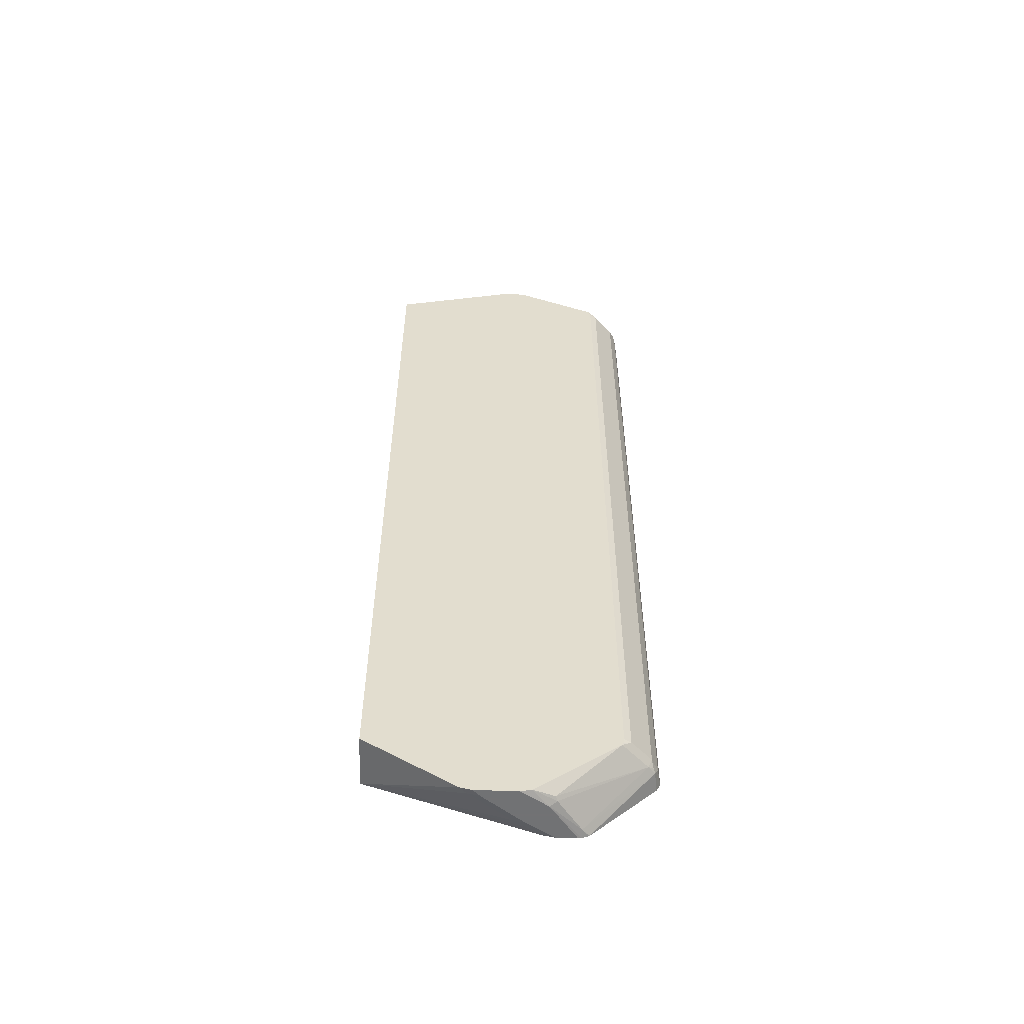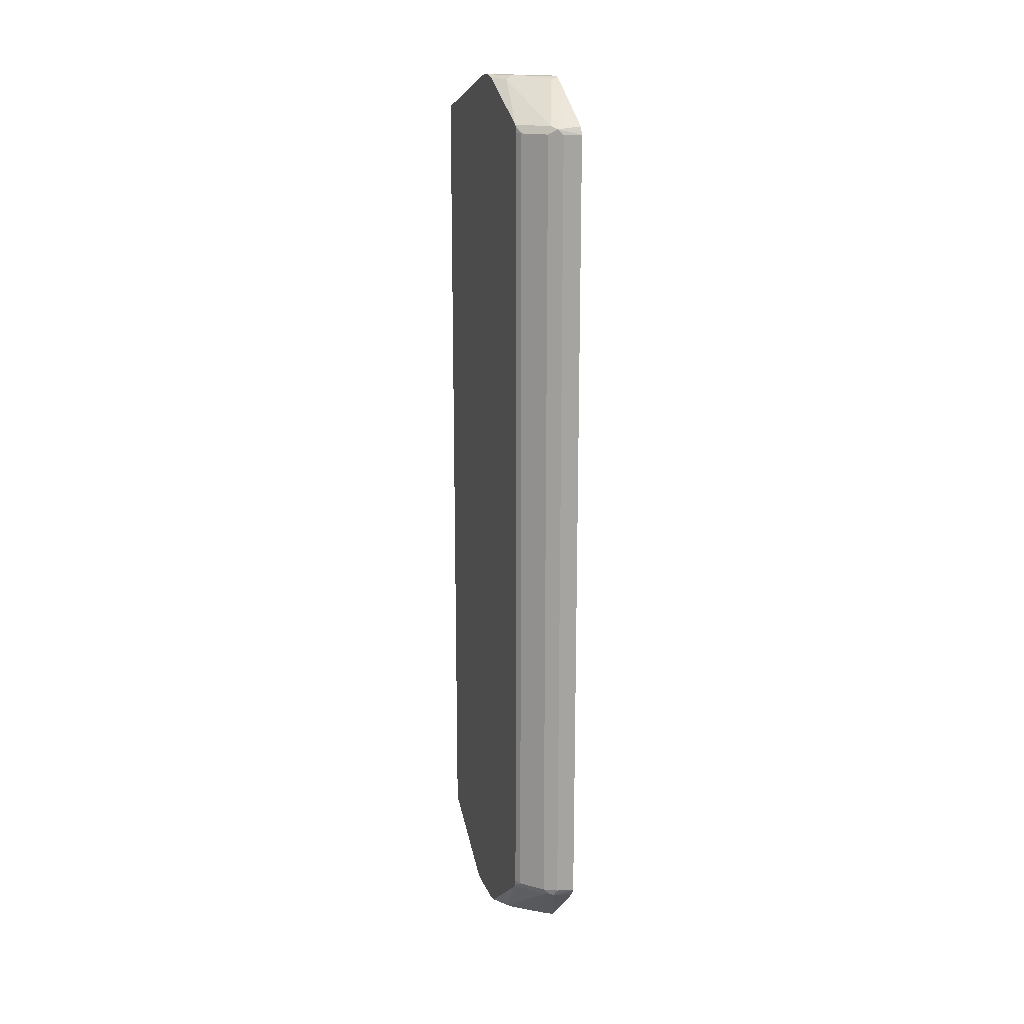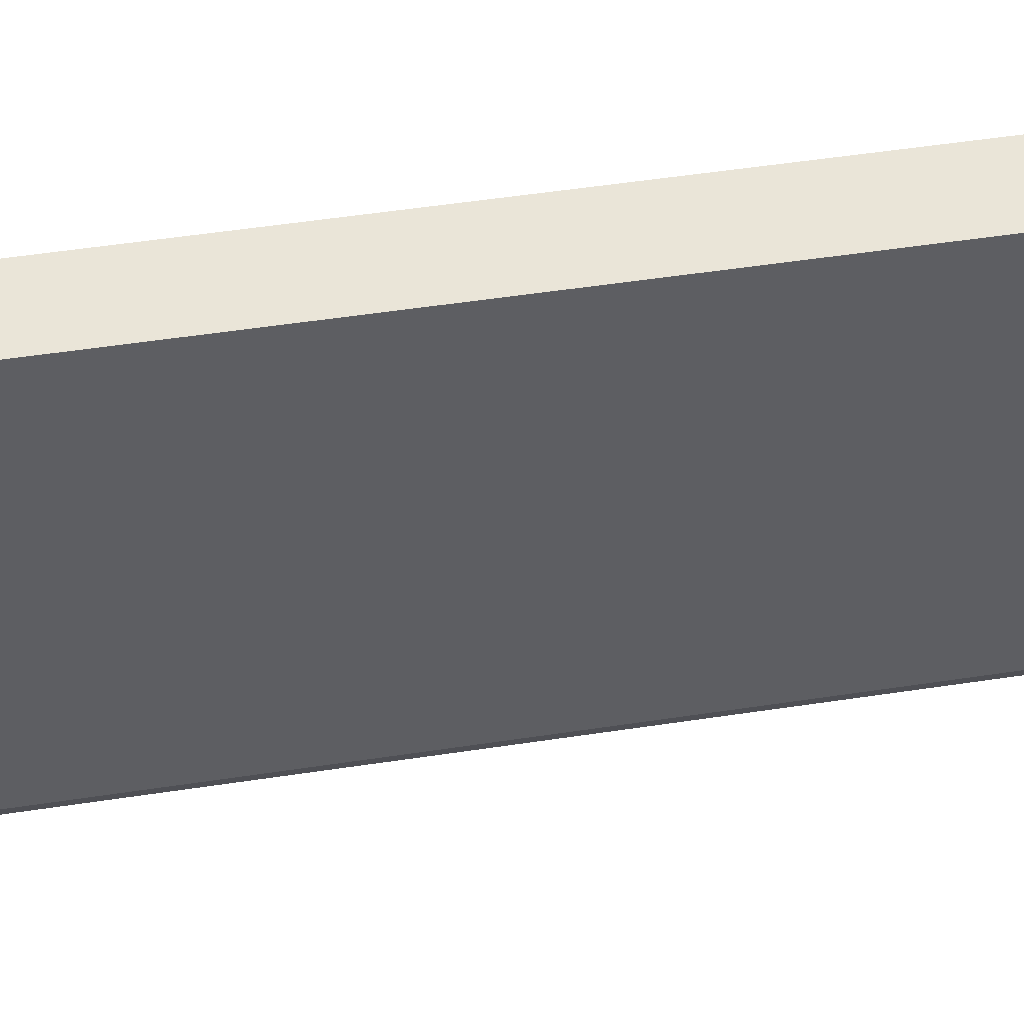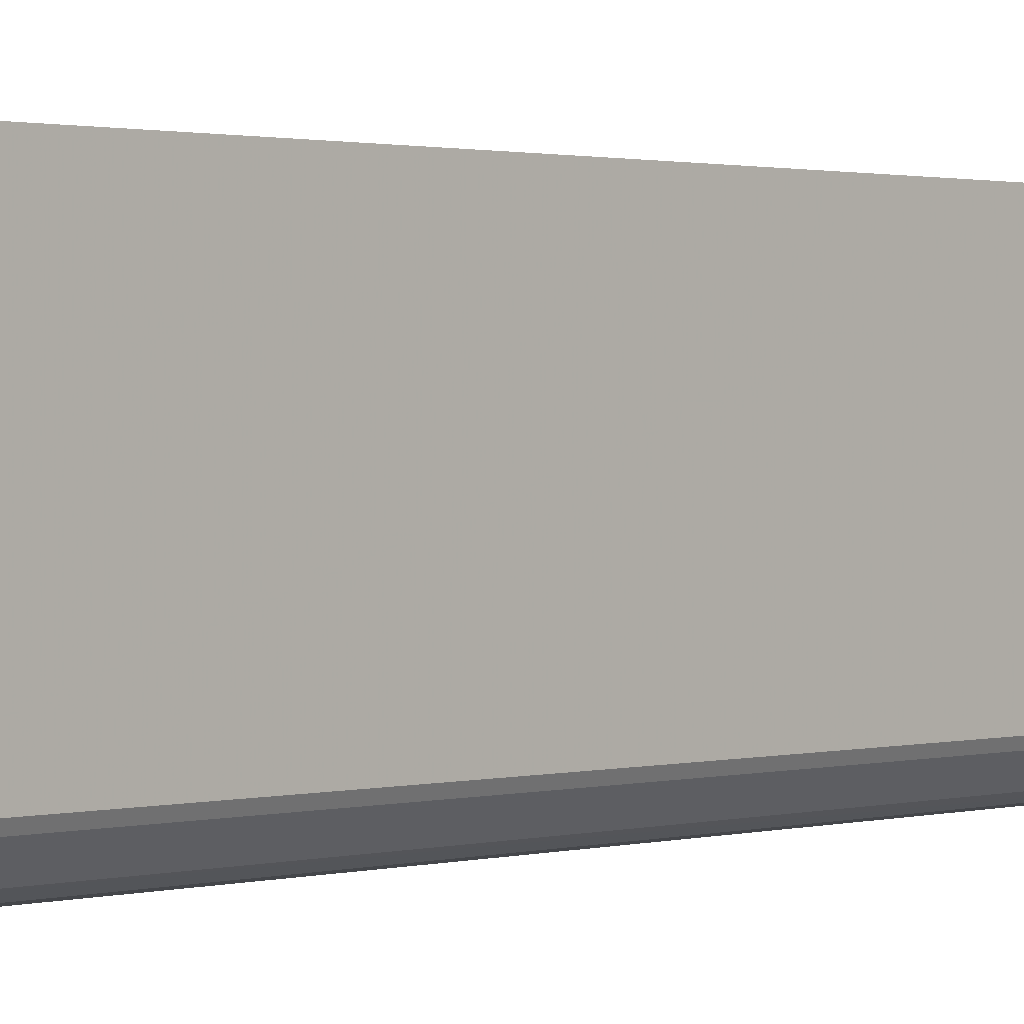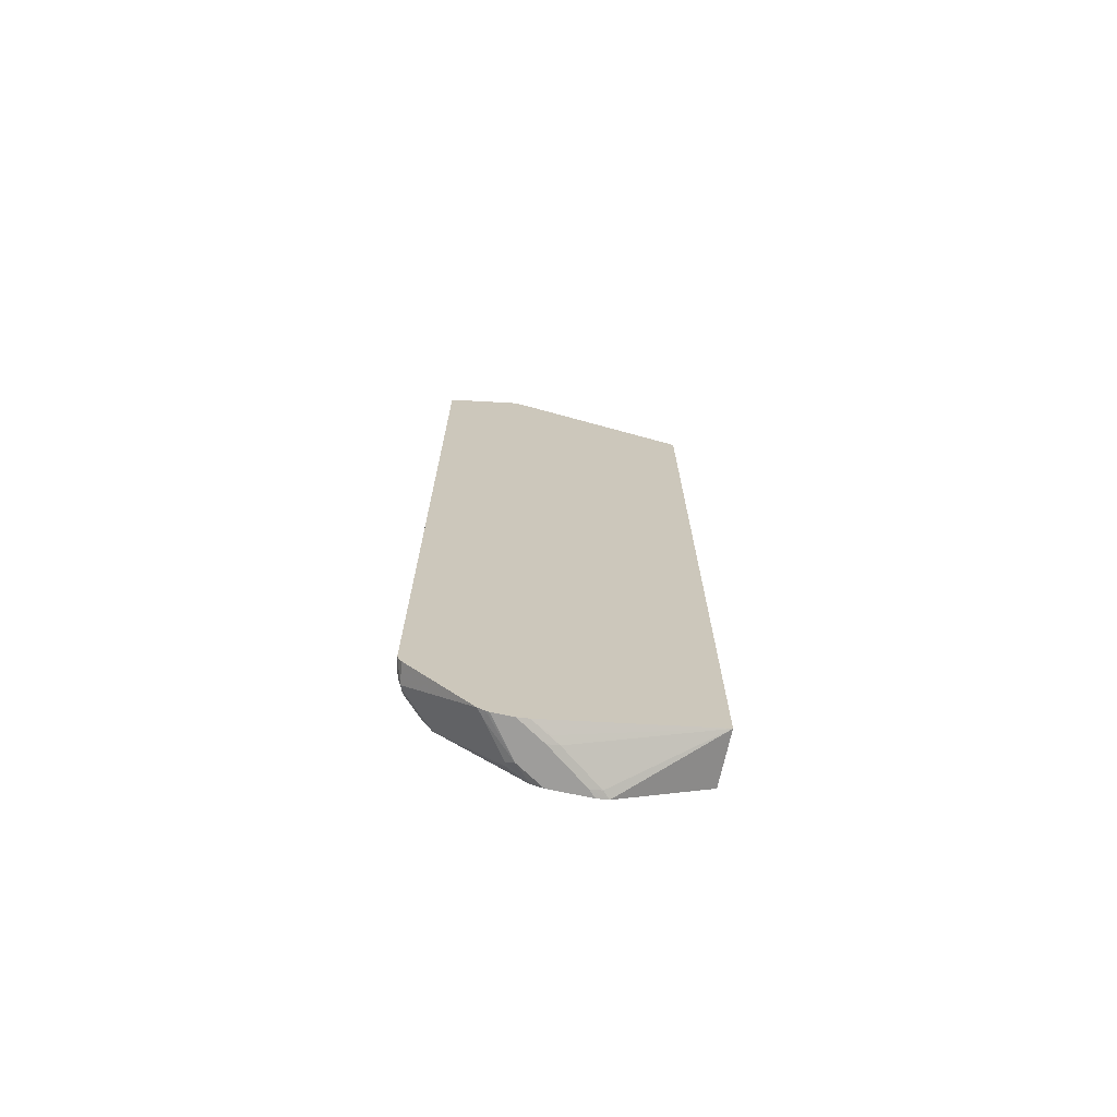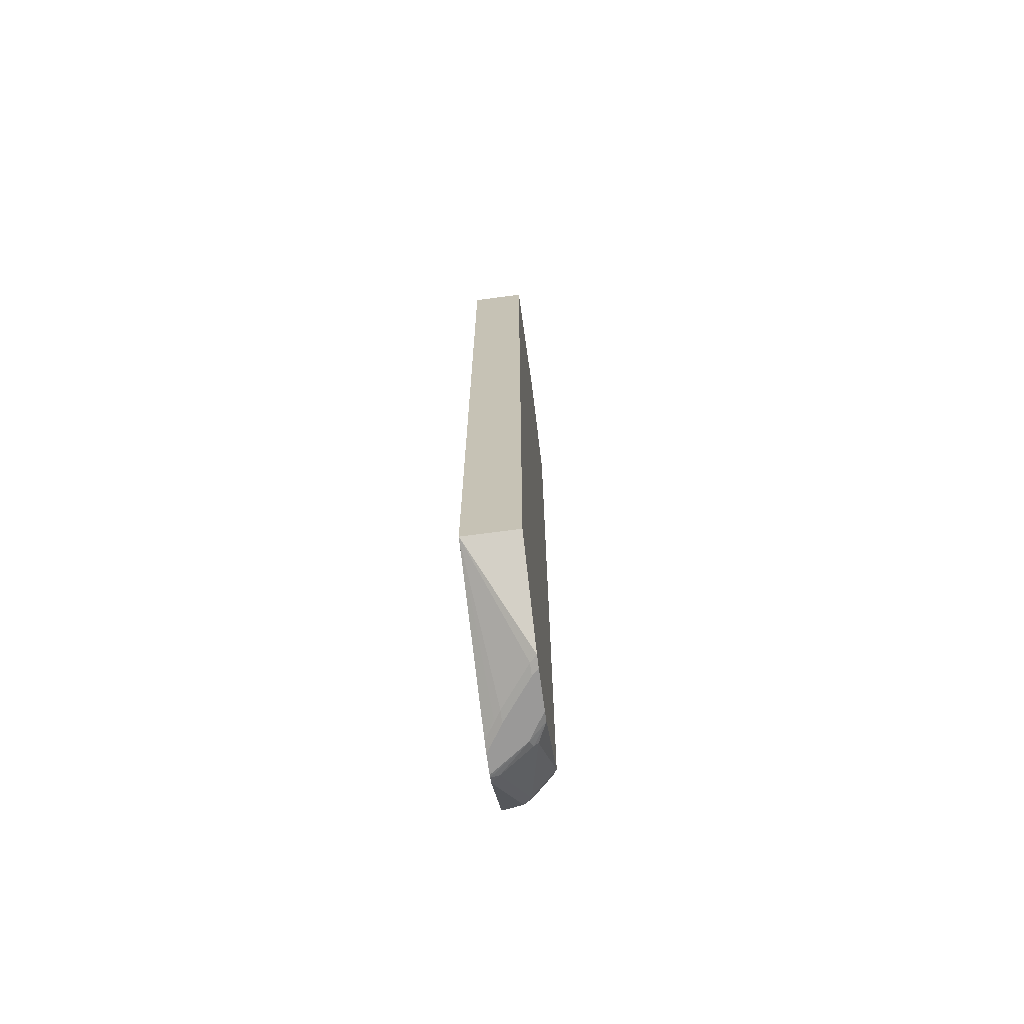
<metadata>
{"format":"obj","ext":"obj","renderer":"f3d","projection":"perspective","resolution":1024,"background":"white","views":[{"elev":-55.6,"azim":87.6,"up":"+Y"},{"elev":17.1,"azim":162.6,"up":"+Y"},{"elev":44.5,"azim":79.5,"up":"+Z"},{"elev":1.1,"azim":42.4,"up":"+Z"},{"elev":-70.7,"azim":-102.2,"up":"+Y"},{"elev":-69.1,"azim":7.6,"up":"+Y"}]}
</metadata>
<code>
v 0.3513 0.7902 -0.005193
v 0.3513 0.8609 -0.2297
v 0.2501 0.7902 -0.005193
v 0.3513 -0.7526 -0.005193
v 0.3513 0.8657 -0.2509
v 0.3387 0.8657 -0.2634
v 0.2635 0.8657 -0.3387
v 0.2501 0.8657 -0.3521
v 0.2501 -0.7526 -0.005193
v 0.3513 -0.8609 -0.1732
v 0.3513 0.8657 -0.2697
v 0.2501 0.8657 -0.3709
v 0.2501 -0.8609 -0.3121
v 0.2697 -0.8592 -0.276
v 0.2823 -0.8609 -0.2611
v 0.3387 -0.8609 -0.1859
v 0.3387 -0.8657 -0.207
v 0.3513 -0.8657 -0.1944
v 0.3199 0.8657 -0.3199
v 0.3513 0.8609 -0.2908
v 0.2501 0.8641 -0.377
v 0.2501 -0.8657 -0.3332
v 0.2823 -0.8657 -0.2823
v 0.3513 -0.8657 -0.2697
v 0.3325 0.8592 -0.3262
v 0.2635 0.8609 -0.3787
v 0.3513 0.7857 -0.4414
v 0.2501 0.8597 -0.3859
v 0.2501 -0.8657 -0.3709
v 0.3199 -0.8657 -0.3199
v 0.3513 -0.8609 -0.2908
v 0.3199 0.7857 -0.4728
v 0.3011 0.7857 -0.4916
v 0.2501 0.8575 -0.3898
v 0.3513 0.7824 -0.4429
v 0.345 0.7714 -0.4579
v 0.2501 -0.8643 -0.3764
v 0.2658 -0.8609 -0.3764
v 0.3262 -0.8592 -0.3325
v 0.334 -0.8562 -0.3293
v 0.3513 -0.7479 -0.4414
v 0.3074 0.7714 -0.4955
v 0.2917 0.7809 -0.5034
v 0.2823 0.784 -0.5018
v 0.2501 0.7852 -0.5079
v 0.3513 0.7714 -0.4453
v 0.345 -0.7338 -0.4579
v 0.2501 -0.8594 -0.3891
v 0.2509 -0.8592 -0.3889
v 0.2886 -0.7463 -0.5018
v 0.3034 -0.7479 -0.4893
v 0.3513 -0.7438 -0.4434
v 0.3074 -0.7338 -0.4955
v 0.2823 0.7714 -0.5081
v 0.2501 0.7714 -0.5148
v 0.2501 0.7733 -0.5139
v 0.2823 -0.7338 -0.5081
v 0.3513 -0.7338 -0.4453
v 0.2501 -0.7477 -0.5072
v 0.2501 -0.7345 -0.5146
v 0.2964 -0.7433 -0.4987
v 0.2501 -0.7338 -0.5148
f 36 46 58
f 31 39 40
f 31 40 41
f 32 36 42
f 32 42 33
f 34 43 44
f 33 43 34
f 34 44 45
f 35 46 36
f 36 58 47
f 30 39 31
f 33 42 43
f 30 38 39
f 24 30 31
f 29 37 30
f 27 36 32
f 27 35 36
f 26 34 28
f 25 33 26
f 25 32 33
f 25 27 32
f 21 26 28
f 20 27 25
f 19 26 21
f 36 47 53
f 19 25 26
f 30 37 38
f 36 53 42
f 50 60 57
f 38 48 49
f 19 20 25
f 57 60 62
f 54 62 55
f 54 57 62
f 53 61 57
f 51 61 53
f 50 61 51
f 50 57 61
f 50 59 60
f 48 50 49
f 48 59 50
f 47 51 53
f 47 58 52
f 43 57 54
f 43 53 57
f 43 45 44
f 43 56 45
f 43 55 56
f 43 54 55
f 42 53 43
f 41 47 52
f 41 51 47
f 40 51 41
f 39 51 40
f 38 51 39
f 38 50 51
f 38 49 50
f 37 48 38
f 17 24 18
f 26 33 34
f 17 29 30
f 3 45 56
f 3 34 45
f 3 28 34
f 3 21 28
f 3 12 21
f 3 8 12
f 3 7 8
f 3 5 6
f 2 5 3
f 1 5 2
f 1 11 5
f 1 20 11
f 1 27 20
f 1 35 27
f 1 46 35
f 1 58 46
f 1 52 58
f 1 41 52
f 1 31 41
f 1 24 31
f 1 18 24
f 1 10 18
f 1 4 10
f 1 9 4
f 1 3 9
f 1 2 3
f 17 30 24
f 3 56 55
f 3 55 62
f 3 6 7
f 3 60 59
f 17 22 29
f 17 23 22
f 15 17 16
f 15 23 17
f 3 62 60
f 13 15 14
f 13 22 15
f 12 19 21
f 11 20 19
f 10 17 18
f 10 16 17
f 9 16 10
f 9 15 16
f 9 14 15
f 15 22 23
f 5 7 6
f 3 59 48
f 9 13 14
f 3 48 37
f 3 29 22
f 3 22 13
f 3 13 9
f 3 37 29
f 5 11 19
f 5 19 12
f 5 12 8
f 5 8 7
f 4 9 10

</code>
